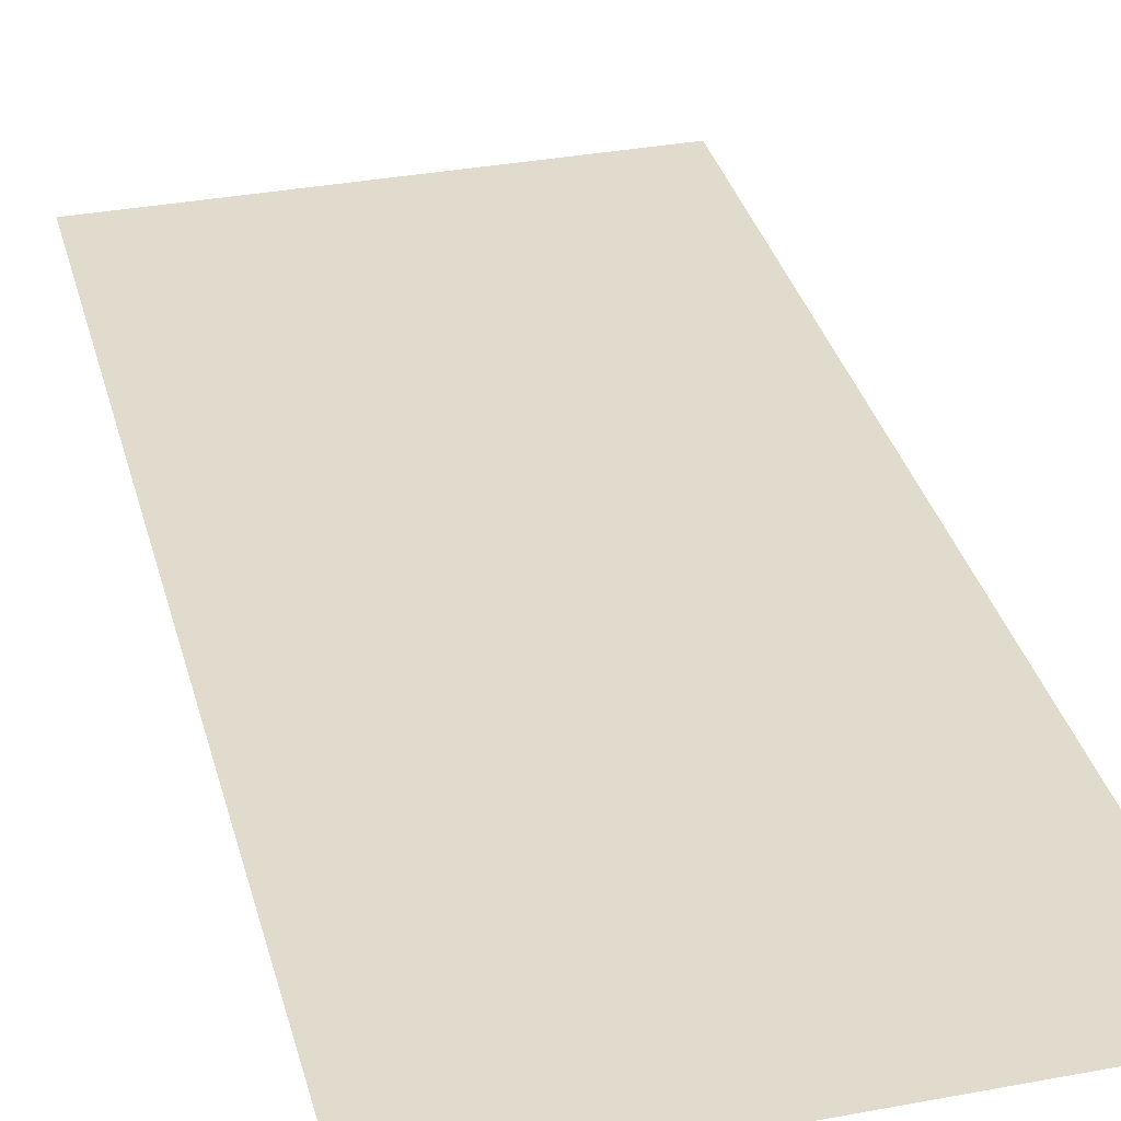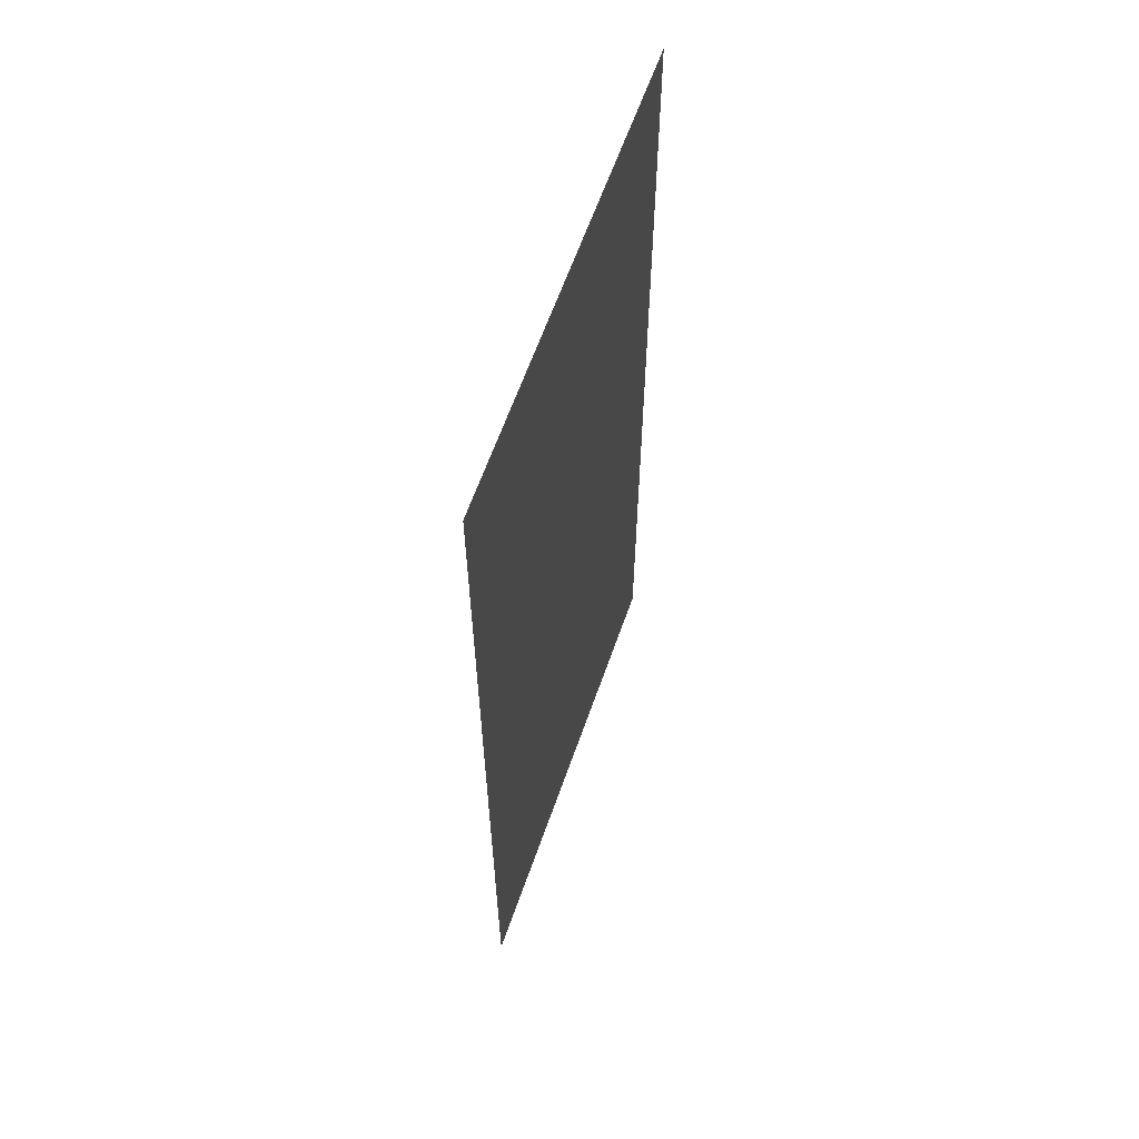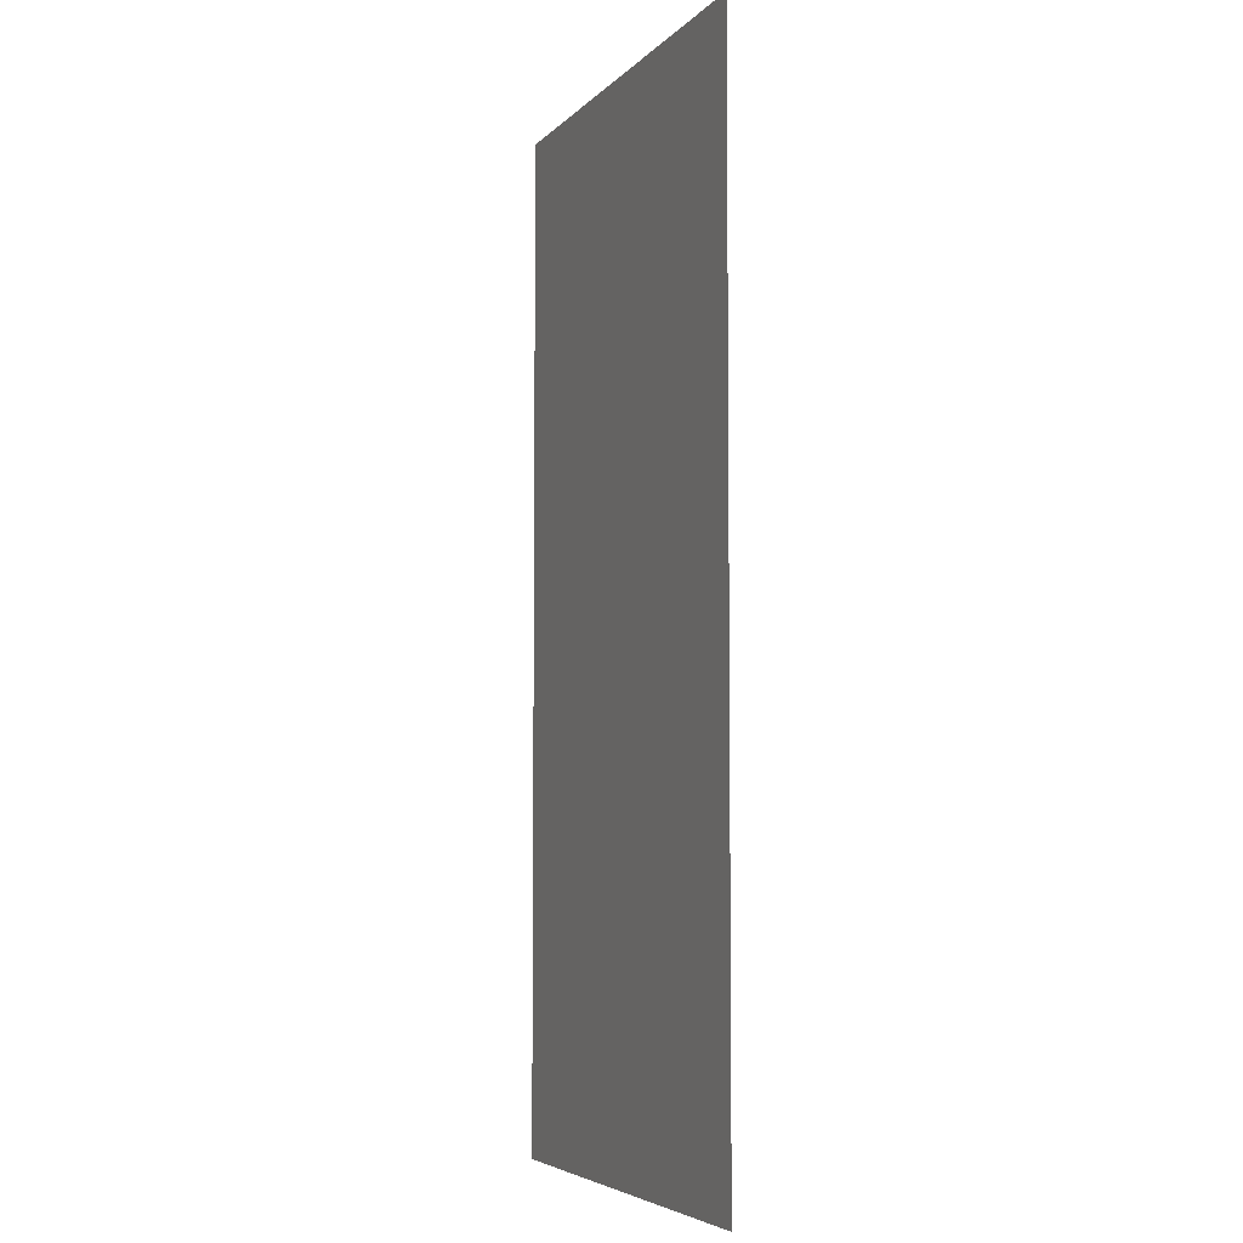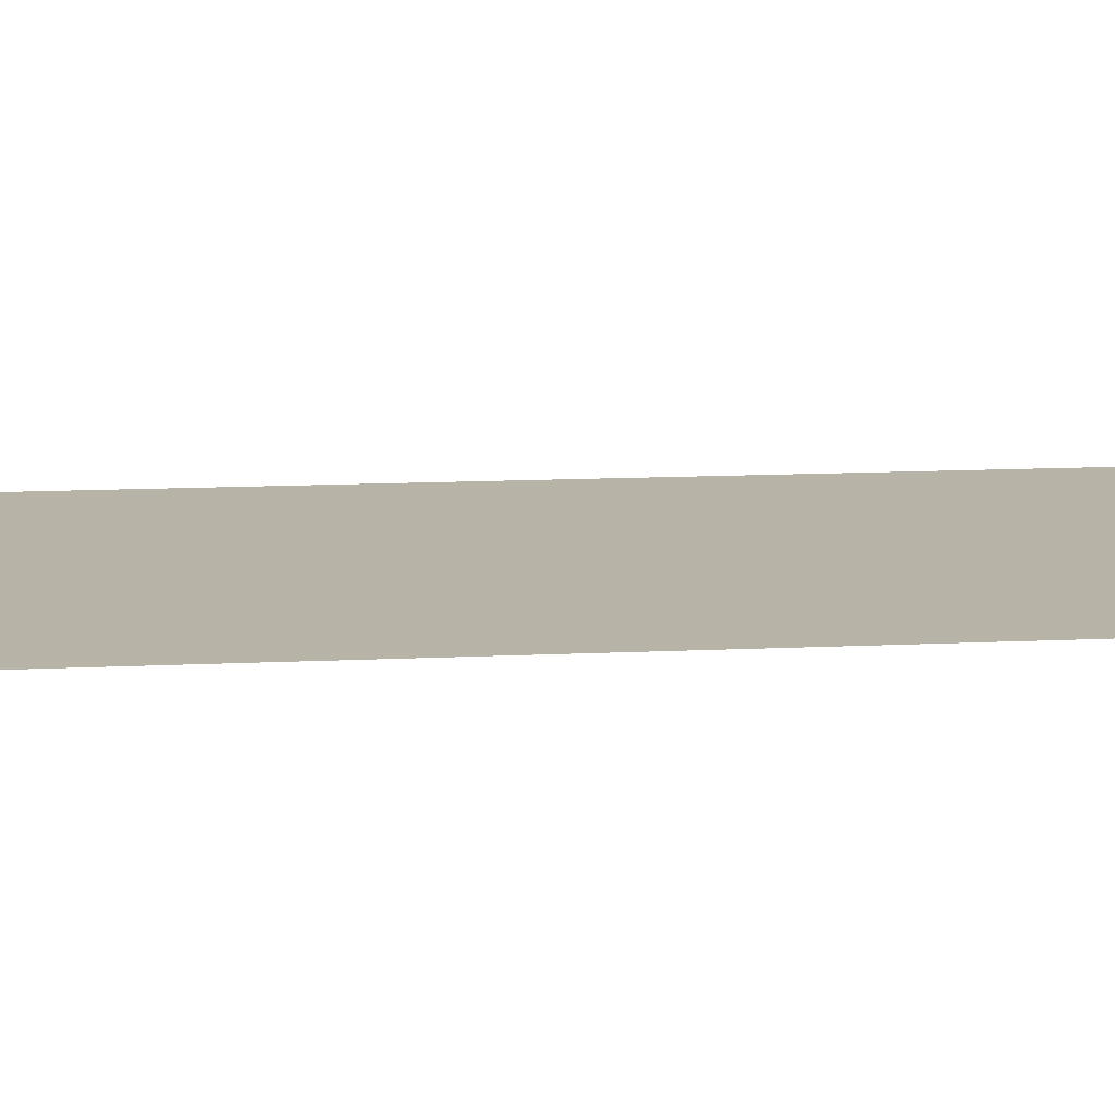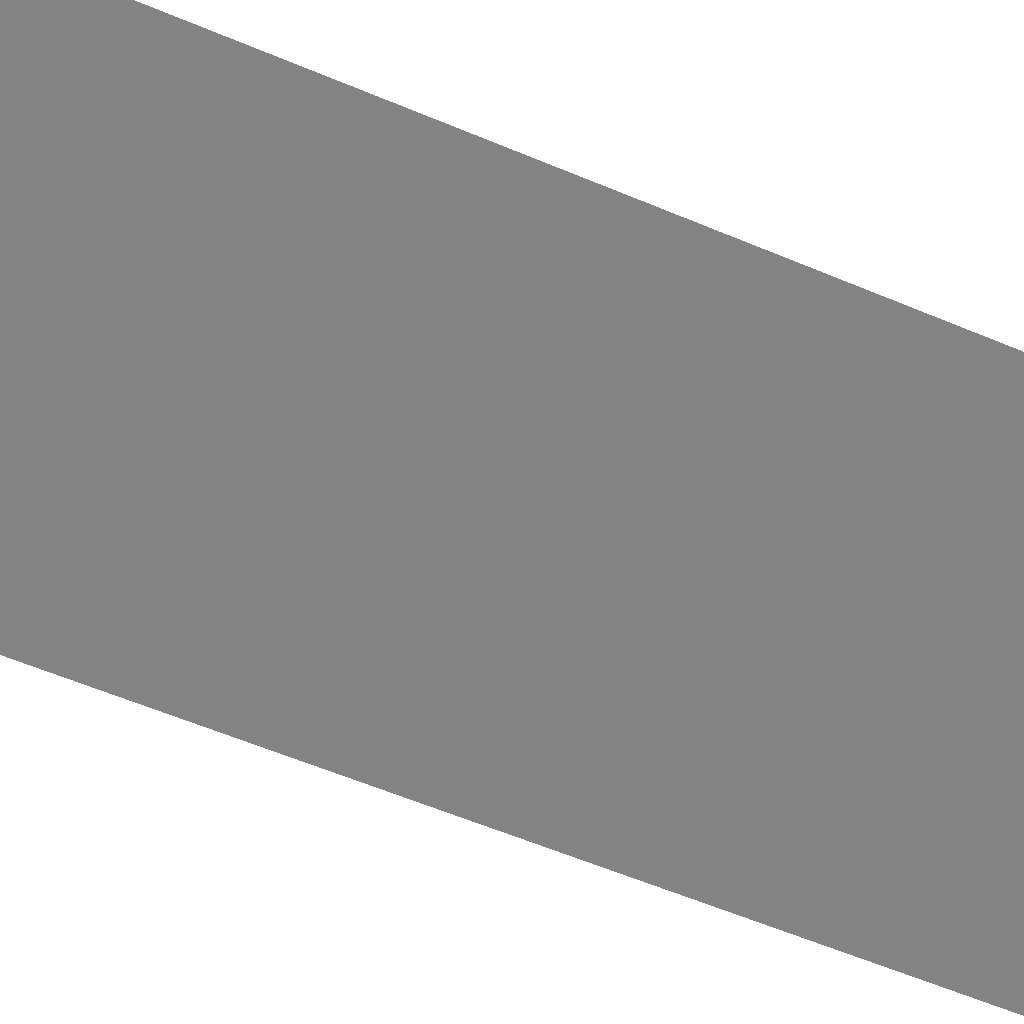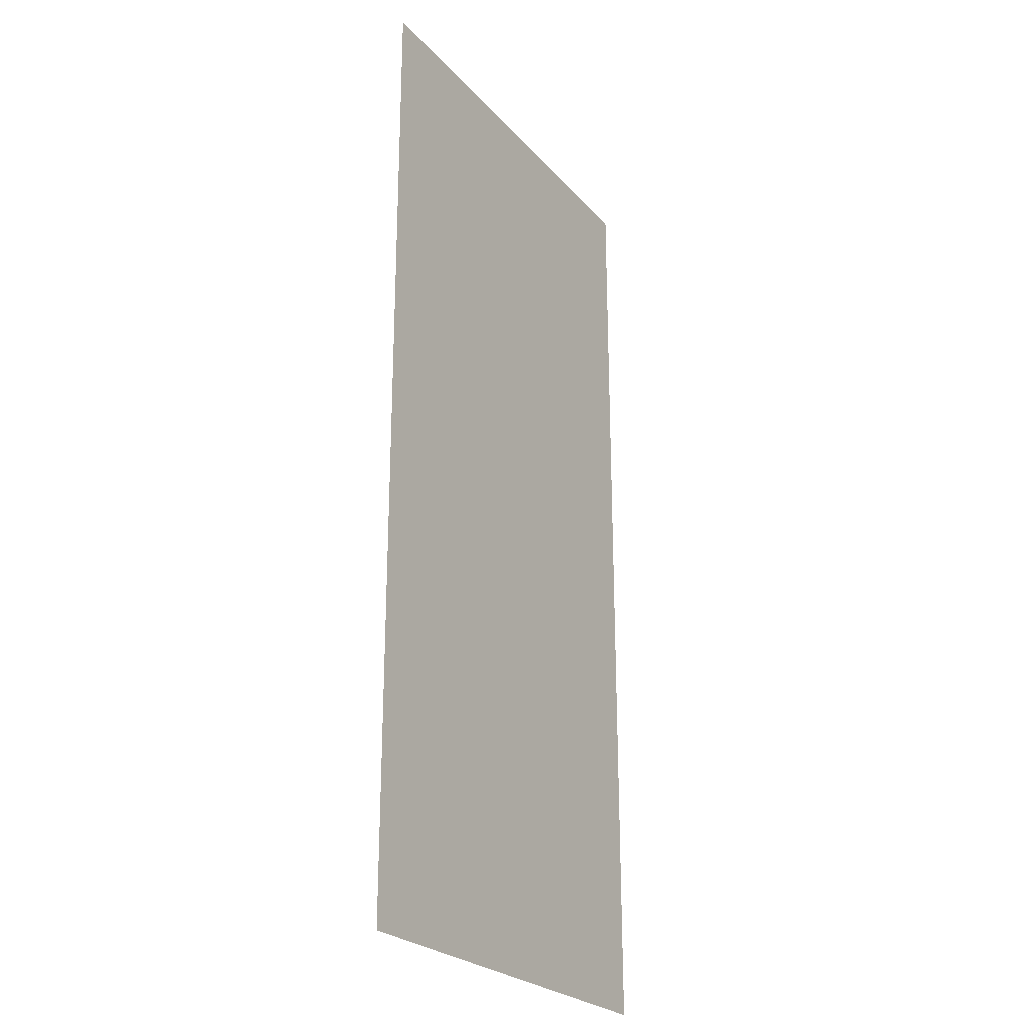
<metadata>
{"format":"obj","ext":"obj","renderer":"f3d","projection":"perspective","resolution":1024,"background":"white","views":[{"elev":33.9,"azim":165.7,"up":"+Y"},{"elev":62.5,"azim":109.3,"up":"+Z"},{"elev":-5.3,"azim":68.3,"up":"+Z"},{"elev":12.7,"azim":83.5,"up":"+Y"},{"elev":-61.4,"azim":-113.0,"up":"+Y"},{"elev":-24.8,"azim":-59.1,"up":"+Z"}]}
</metadata>
<code>
o Plane
v -7 0 15
v 7 0 15
v -7 0 -15
v 7 0 -15
f 1 2 4 3

</code>
